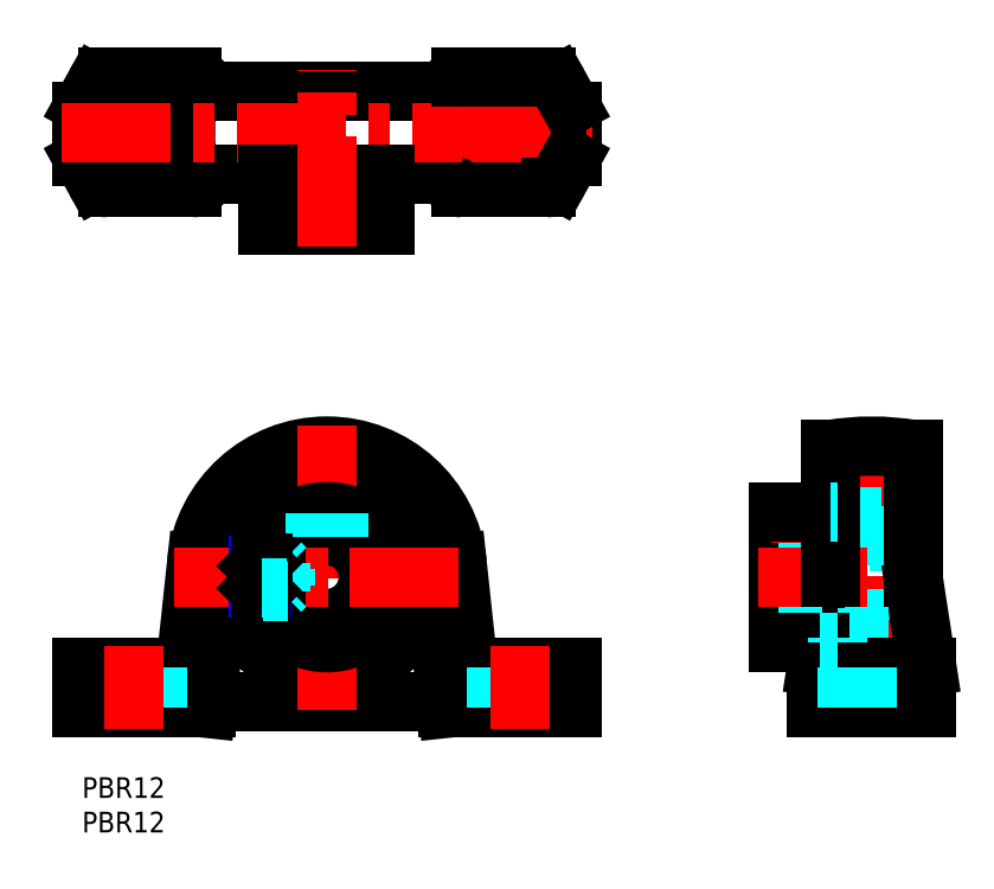
<metadata>
{"format":"dxf","ext":"dxf","renderer":"ezdxf+matplotlib","layout":"modelspace","background":"white","min_lineweight":24,"dpi":150}
</metadata>
<code>
0
SECTION
2
ENTITIES
0
INSERT
8
MSM_CONTINUOUS
2
*U6
10
0
20
0
30
0
0
INSERT
8
MSM_CONTINUOUS
2
*U7
10
0
20
0
30
0
0
LINE
8
MSM_CONTINUOUS
10
55.56
20
87.45
30
0
11
15.44
21
87.45
31
0
0
LINE
8
MSM_CONTINUOUS
10
55.56
20
99.45
30
0
11
15.44
21
99.45
31
0
0
CIRCLE
8
MSM_CONTINUOUS
10
35.5
20
29
30
0
40
14
0
ARC
8
MSM_CONTINUOUS
10
35.5
20
29
30
0
40
19
50
6.109
51
173.9
0
LINE
8
MSM_CONTINUOUS
10
18.11
20
11
30
0
11
52.89
21
11
31
0
0
LINE
8
MSM_CONTINUOUS
10
16.61
20
31.02
30
0
11
15
21
16
31
0
0
LINE
8
MSM_CONTINUOUS
10
18
20
10
30
0
11
20.03
21
29
31
0
0
LINE
8
MSM_CONTINUOUS
10
15
20
16
30
0
11
0
21
16
31
0
0
LINE
8
MSM_CONTINUOUS
10
0
20
10
30
0
11
18
21
10
31
0
0
LINE
8
MSM_DASHED
10
4
20
16
30
0
11
4
21
10
31
0
0
LINE
8
MSM_CONTINUOUS
10
0
20
16
30
0
11
0
21
10
31
0
0
LINE
8
MSM_DASHED
10
11
20
16
30
0
11
11
21
10
31
0
0
LINE
8
MSM_CENTER
10
7.5
20
19
30
0
11
7.5
21
7
31
0
0
CIRCLE
8
MSM_CONTINUOUS
10
7.5
20
93.45
30
0
40
3.5
0
ARC
8
MSM_CONTINUOUS
10
56
20
93.45
30
0
40
41
50
171.6
51
188.4
0
LINE
8
MSM_CONTINUOUS
10
2.84e-14
20
96.43
30
0
11
2.84e-14
21
89.95
31
0
0
LINE
8
MSM_CENTER
10
7.5
20
82.45
30
0
11
7.5
21
104.4
31
0
0
LINE
8
MSM_CONTINUOUS
10
16
20
85.45
30
0
11
3.677
21
85.45
31
0
0
ARC
8
MSM_CONTINUOUS
10
3.677
20
87.45
30
0
40
2
50
209.1
51
270
0
ARC
8
MSM_CONTINUOUS
10
2
20
90.47
30
0
40
2
50
180
51
209.1
0
LINE
8
MSM_CONTINUOUS
10
0.2517
20
89.5
30
0
11
1.928
21
86.48
31
0
0
ARC
8
MSM_CONTINUOUS
10
16
20
87.45
30
0
40
2
50
270
51
0
0
LINE
8
MSM_CONTINUOUS
10
16
20
101.4
30
0
11
3.677
21
101.4
31
0
0
ARC
8
MSM_CONTINUOUS
10
2
20
96.43
30
0
40
2
50
150.9
51
180
0
ARC
8
MSM_CONTINUOUS
10
3.677
20
99.45
30
0
40
2
50
90
51
150.9
0
LINE
8
MSM_CONTINUOUS
10
1.928
20
100.4
30
0
11
0.2517
21
97.4
31
0
0
ARC
8
MSM_CONTINUOUS
10
16
20
99.45
30
0
40
2
50
0
51
90
0
LINE
8
MSM_CENTER
10
35.5
20
51
30
0
11
35.5
21
8
31
0
0
CIRCLE
8
MSM_CONTINUOUS
10
35.5
20
29
30
0
40
6
0
CIRCLE
8
MSM_CONTINUOUS
10
35.5
20
29
30
0
40
9.5
0
LINE
8
MSM_CONTINUOUS
10
54.39
20
31.02
30
0
11
56
21
16
31
0
0
LINE
8
MSM_CONTINUOUS
10
53
20
10
30
0
11
50.97
21
29
31
0
0
LINE
8
MSM_CONTINUOUS
10
56
20
16
30
0
11
71
21
16
31
0
0
LINE
8
MSM_CONTINUOUS
10
71
20
10
30
0
11
53
21
10
31
0
0
LINE
8
MSM_DASHED
10
67
20
16
30
0
11
67
21
10
31
0
0
LINE
8
MSM_DASHED
10
60
20
16
30
0
11
60
21
10
31
0
0
LINE
8
MSM_CONTINUOUS
10
71
20
16
30
0
11
71
21
10
31
0
0
LINE
8
MSM_CENTER
10
63.5
20
19
30
0
11
63.5
21
7
31
0
0
CIRCLE
8
MSM_CONTINUOUS
10
63.5
20
93.45
30
0
40
3.5
0
ARC
8
MSM_CONTINUOUS
10
15
20
93.45
30
0
40
41
50
351.6
51
8.415
0
LINE
8
MSM_CONTINUOUS
10
71
20
96.43
30
0
11
71
21
89.95
31
0
0
LINE
8
MSM_CENTER
10
63.5
20
82.45
30
0
11
63.5
21
104.4
31
0
0
LINE
8
MSM_CONTINUOUS
10
55
20
85.45
30
0
11
67.32
21
85.45
31
0
0
LINE
8
MSM_CENTER
10
-3
20
93.45
30
0
11
74
21
93.45
31
0
0
LINE
8
MSM_CENTER
10
13.39
20
29
30
0
11
57.61
21
29
31
0
0
LINE
8
MSM_DASHED
10
37.25
20
34.74
30
0
11
37.25
21
38.34
31
0
0
LINE
8
MSM_DASHED
10
33.75
20
34.74
30
0
11
33.75
21
38.34
31
0
0
CIRCLE
8
MSM_CONTINUOUS
10
35.5
20
83.25
30
0
40
1.75
0
LINE
8
MSM_CONTINUOUS
10
27
20
87.45
30
0
11
27
21
79.95
31
0
0
LINE
8
MSM_CONTINUOUS
10
44
20
79.95
30
0
11
27
21
79.95
31
0
0
LINE
8
MSM_CENTER
10
32.5
20
83.25
30
0
11
38.5
21
83.25
31
0
0
LINE
8
MSM_CONTINUOUS
10
44
20
87.45
30
0
11
44
21
79.95
31
0
0
ARC
8
MSM_CONTINUOUS
10
55
20
87.45
30
0
40
2
50
180
51
270
0
ARC
8
MSM_CONTINUOUS
10
67.32
20
87.45
30
0
40
2
50
270
51
330.9
0
ARC
8
MSM_CONTINUOUS
10
69
20
90.47
30
0
40
2
50
330.9
51
0
0
LINE
8
MSM_CONTINUOUS
10
70.75
20
89.5
30
0
11
69.07
21
86.48
31
0
0
LINE
8
MSM_CONTINUOUS
10
55
20
101.4
30
0
11
67.32
21
101.4
31
0
0
ARC
8
MSM_CONTINUOUS
10
55
20
99.45
30
0
40
2
50
90
51
180
0
ARC
8
MSM_CONTINUOUS
10
67.32
20
99.45
30
0
40
2
50
29.05
51
90
0
ARC
8
MSM_CONTINUOUS
10
69
20
96.43
30
0
40
2
50
0
51
29.05
0
LINE
8
MSM_CONTINUOUS
10
69.07
20
100.4
30
0
11
70.75
21
97.4
31
0
0
LINE
8
MSM_DASHED
10
118.5
20
20.28
30
0
11
118.5
21
37.72
31
0
0
LINE
8
MSM_CENTER
10
114.5
20
7
30
0
11
114.5
21
51
31
0
0
LINE
8
MSM_CONTINUOUS
10
106.5
20
16
30
0
11
108.5
21
29
31
0
0
LINE
8
MSM_CONTINUOUS
10
120.5
20
29
30
0
11
122.5
21
16
31
0
0
LINE
8
MSM_CONTINUOUS
10
101
20
19.5
30
0
11
101
21
38.5
31
0
0
LINE
8
MSM_DASHED
10
109.5
20
20.28
30
0
11
118.5
21
20.28
31
0
0
LINE
8
MSM_DASHED
10
101
20
23
30
0
11
118.5
21
23
31
0
0
LINE
8
MSM_CONTINUOUS
10
122.5
20
10
30
0
11
106.5
21
10
31
0
0
LINE
8
MSM_CONTINUOUS
10
106.5
20
16
30
0
11
122.5
21
16
31
0
0
LINE
8
MSM_CONTINUOUS
10
106.5
20
10
30
0
11
106.5
21
16
31
0
0
LINE
8
MSM_CONTINUOUS
10
107
20
19.5
30
0
11
101
21
19.5
31
0
0
LINE
8
MSM_DASHED
10
109.5
20
19.5
30
0
11
109.5
21
20.28
31
0
0
LINE
8
MSM_DASHED
10
109.5
20
19.5
30
0
11
107
21
19.5
31
0
0
LINE
8
MSM_DASHED
10
118
20
16
30
0
11
118
21
10
31
0
0
LINE
8
MSM_DASHED
10
111
20
16
30
0
11
111
21
10
31
0
0
LINE
8
MSM_CONTINUOUS
10
122.5
20
16
30
0
11
122.5
21
10
31
0
0
LINE
8
MSM_DASHED
10
109.5
20
37.72
30
0
11
118.5
21
37.72
31
0
0
LINE
8
MSM_DASHED
10
101
20
35
30
0
11
118.5
21
35
31
0
0
ARC
8
MSM_CONTINUOUS
10
114.5
20
12
30
0
40
36
50
80.41
51
99.59
0
LINE
8
MSM_CENTER
10
98
20
29
30
0
11
123.5
21
29
31
0
0
LINE
8
MSM_DASHED
10
109.5
20
37.72
30
0
11
109.5
21
38.5
31
0
0
LINE
8
MSM_DASHED
10
106
20
35
30
0
11
106
21
38.5
31
0
0
LINE
8
MSM_DASHED
10
102.5
20
35
30
0
11
102.5
21
38.5
31
0
0
LINE
8
MSM_CENTER
10
104.3
20
34
30
0
11
104.3
21
39.5
31
0
0
LINE
8
MSM_CONTINUOUS
10
108.5
20
29
30
0
11
108.5
21
47.5
31
0
0
LINE
8
MSM_CONTINUOUS
10
101
20
38.5
30
0
11
108.5
21
38.5
31
0
0
LINE
8
MSM_DASHED
10
108.5
20
38.5
30
0
11
109.5
21
38.5
31
0
0
LINE
8
MSM_CONTINUOUS
10
120.5
20
47.5
30
0
11
120.5
21
29
31
0
0
LINE
8
MSM_CENTER
10
35.5
20
76.95
30
0
11
35.5
21
102.4
31
0
0
LINE
8
MSM_DASHED
10
27
20
28
30
0
11
25.5
21
28
31
0
0
LINE
8
MSM_DASHED
10
27
20
30
30
0
11
25.5
21
30
31
0
0
LINE
8
MSM_DASHED
10
27
20
28
30
0
11
27
21
30
31
0
0
LINE
8
MSM_DASHED
10
27.58
20
29
30
0
11
27
21
30
31
0
0
LINE
8
MSM_DASHED
10
27
20
28
30
0
11
27.58
21
29
31
0
0
LINE
8
MSM_DASHED
10
27
20
29
30
0
11
25.5
21
29
31
0
0
LINE
8
MSM_CONTINUOUS
10
25.5
20
30.62
30
0
11
25.5
21
27.38
31
0
0
LINE
8
MSM_CONTINUOUS
10
25.88
20
27
30
0
11
26.21
21
27
31
0
0
LINE
8
MSM_DASHED
10
29.84
20
31
30
0
11
26.21
21
31
31
0
0
LINE
8
MSM_DASHED
10
29.5
20
30.25
30
0
11
28.75
21
31
31
0
0
LINE
8
MSM_DASHED
10
28.75
20
27
30
0
11
29.5
21
27.75
31
0
0
LINE
8
MSM_DASHED
10
29.5
20
30.25
30
0
11
29.5
21
27.75
31
0
0
LINE
8
MSM_DASHED
10
28.75
20
31
30
0
11
28.75
21
27
31
0
0
LINE
8
MSM_NARROW
10
25.5
20
30.62
30
0
11
26.14
21
30.62
31
0
0
LINE
8
MSM_NARROW
10
25.5
20
27.38
30
0
11
26.14
21
27.38
31
0
0
LINE
8
MSM_CONTINUOUS
10
25.88
20
31
30
0
11
25.88
21
27
31
0
0
LINE
8
MSM_CONTINUOUS
10
25.5
20
27.38
30
0
11
25.88
21
27
31
0
0
LINE
8
MSM_CONTINUOUS
10
25.88
20
31
30
0
11
25.5
21
30.62
31
0
0
LINE
8
MSM_DASHED
10
26.14
20
30.62
30
0
11
29.72
21
30.62
31
0
0
LINE
8
MSM_CONTINUOUS
10
26.21
20
31
30
0
11
25.88
21
31
31
0
0
LINE
8
MSM_DASHED
10
26.21
20
27
30
0
11
29.84
21
27
31
0
0
LINE
8
MSM_DASHED
10
26.14
20
27.38
30
0
11
29.72
21
27.38
31
0
0
ENDSEC
0
EOF

</code>
